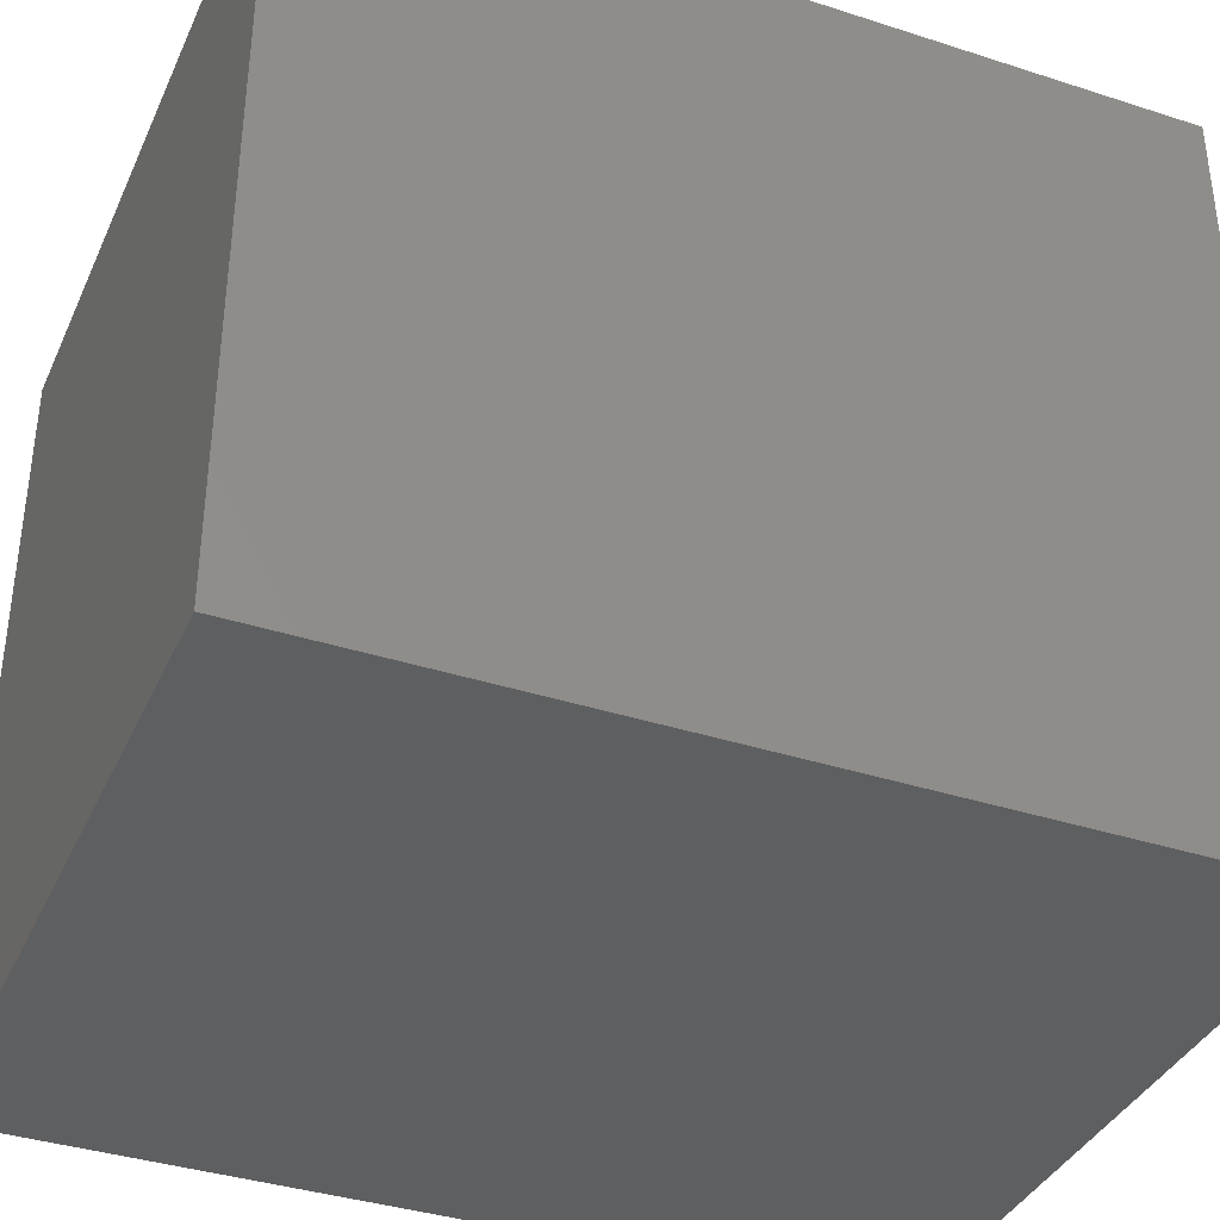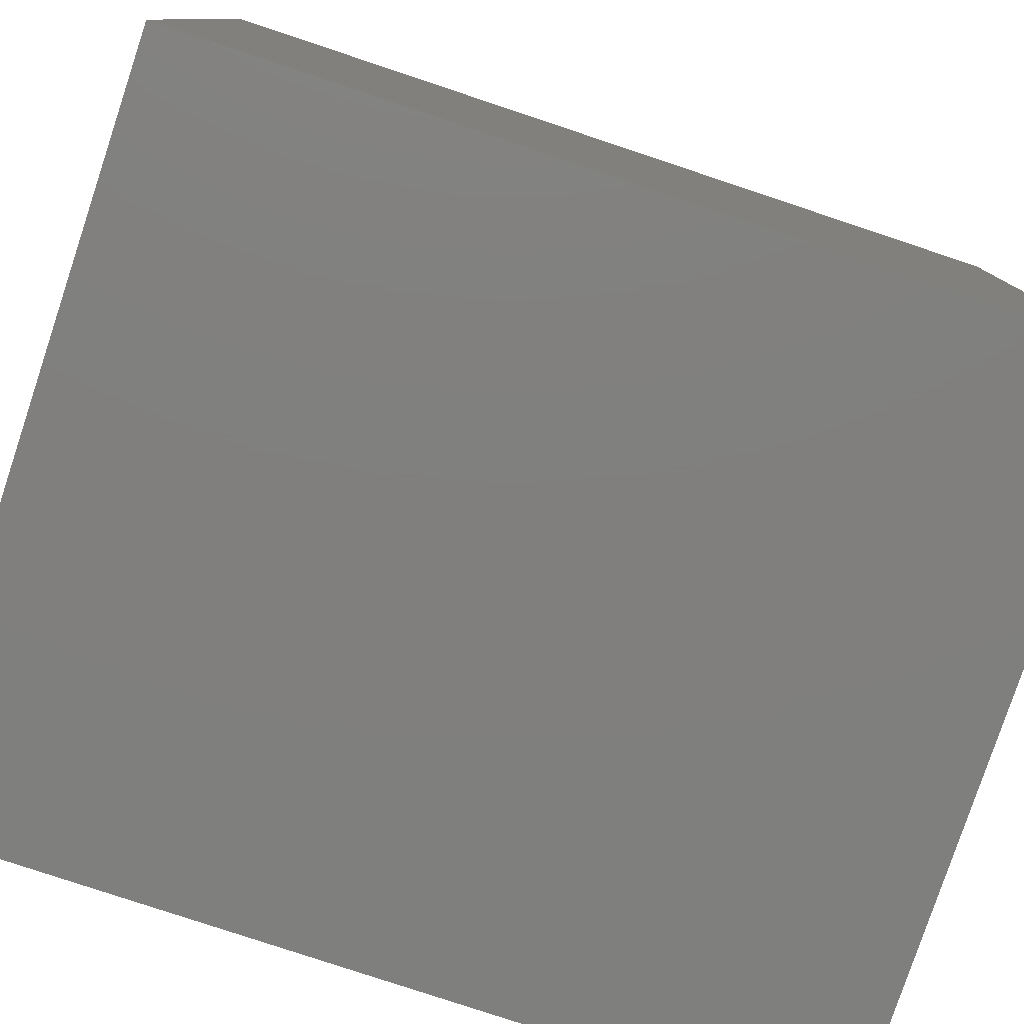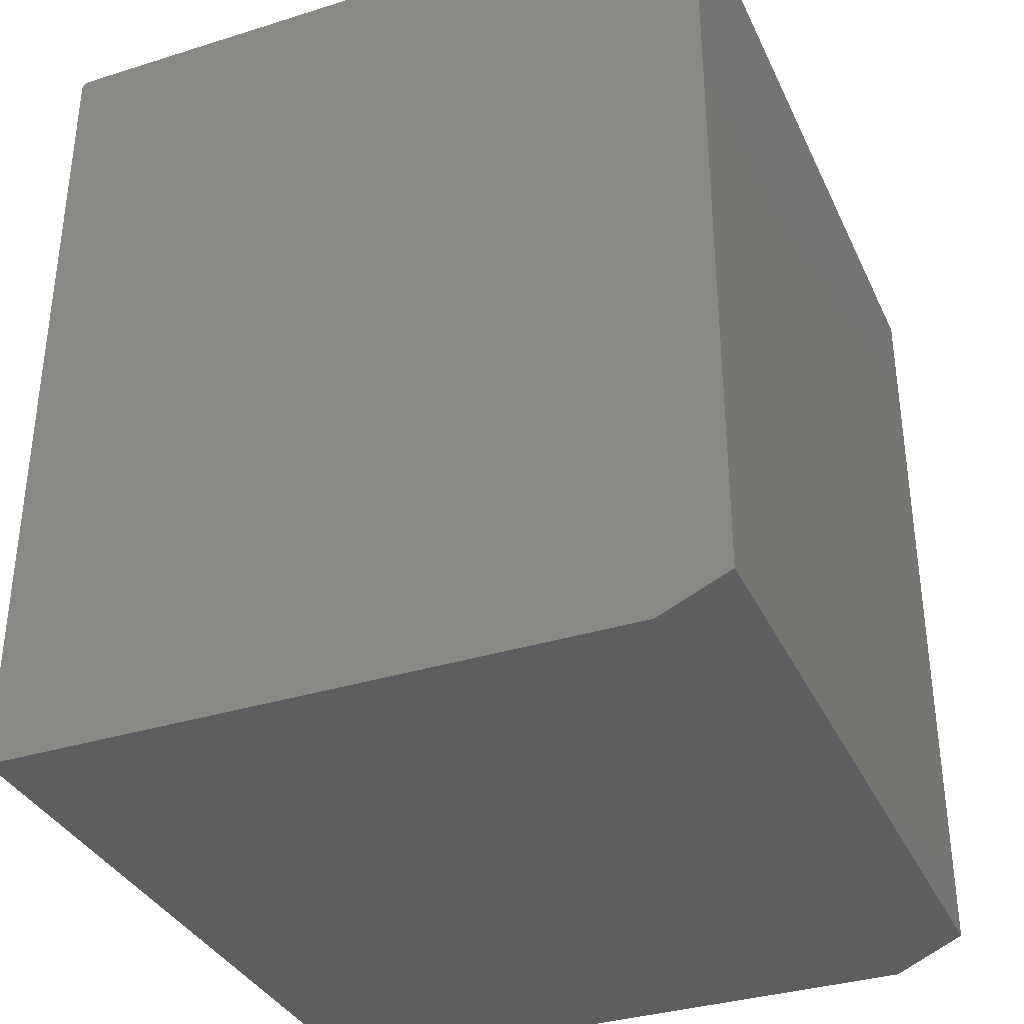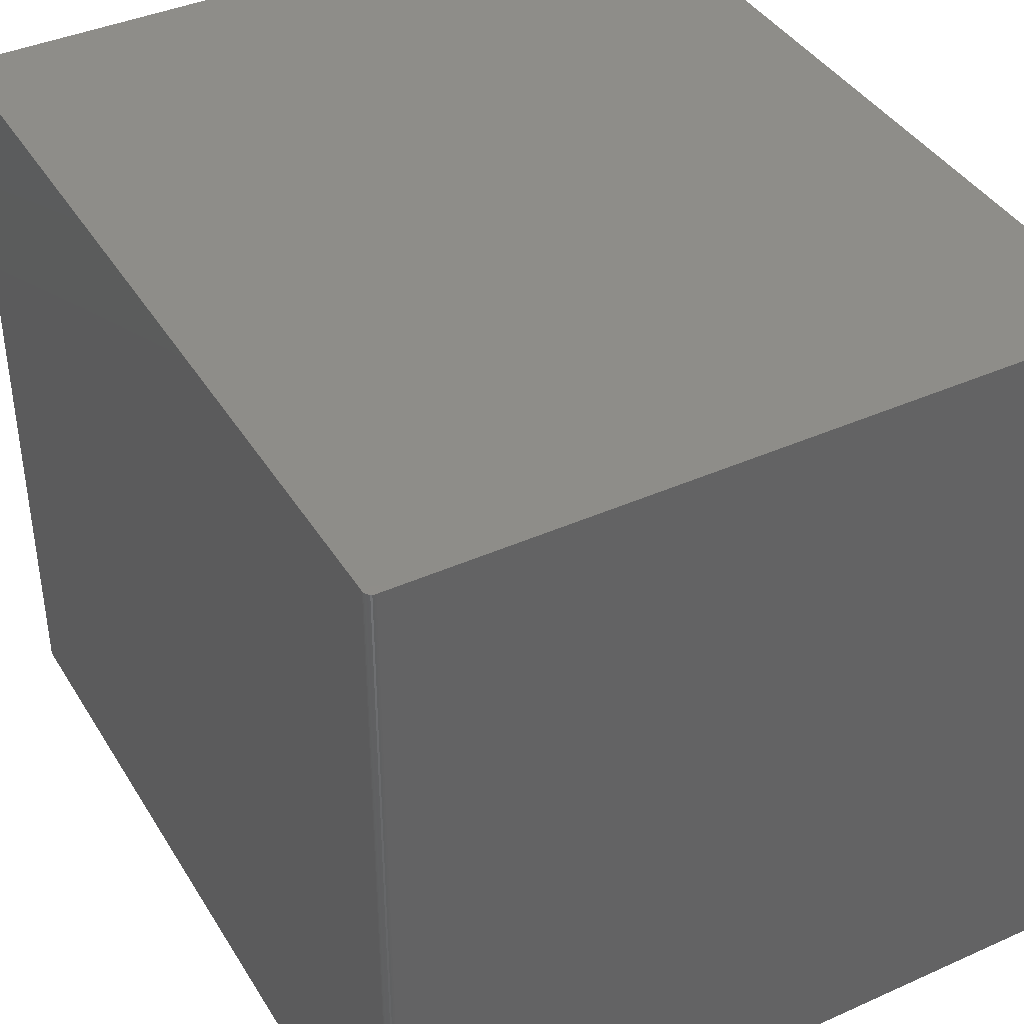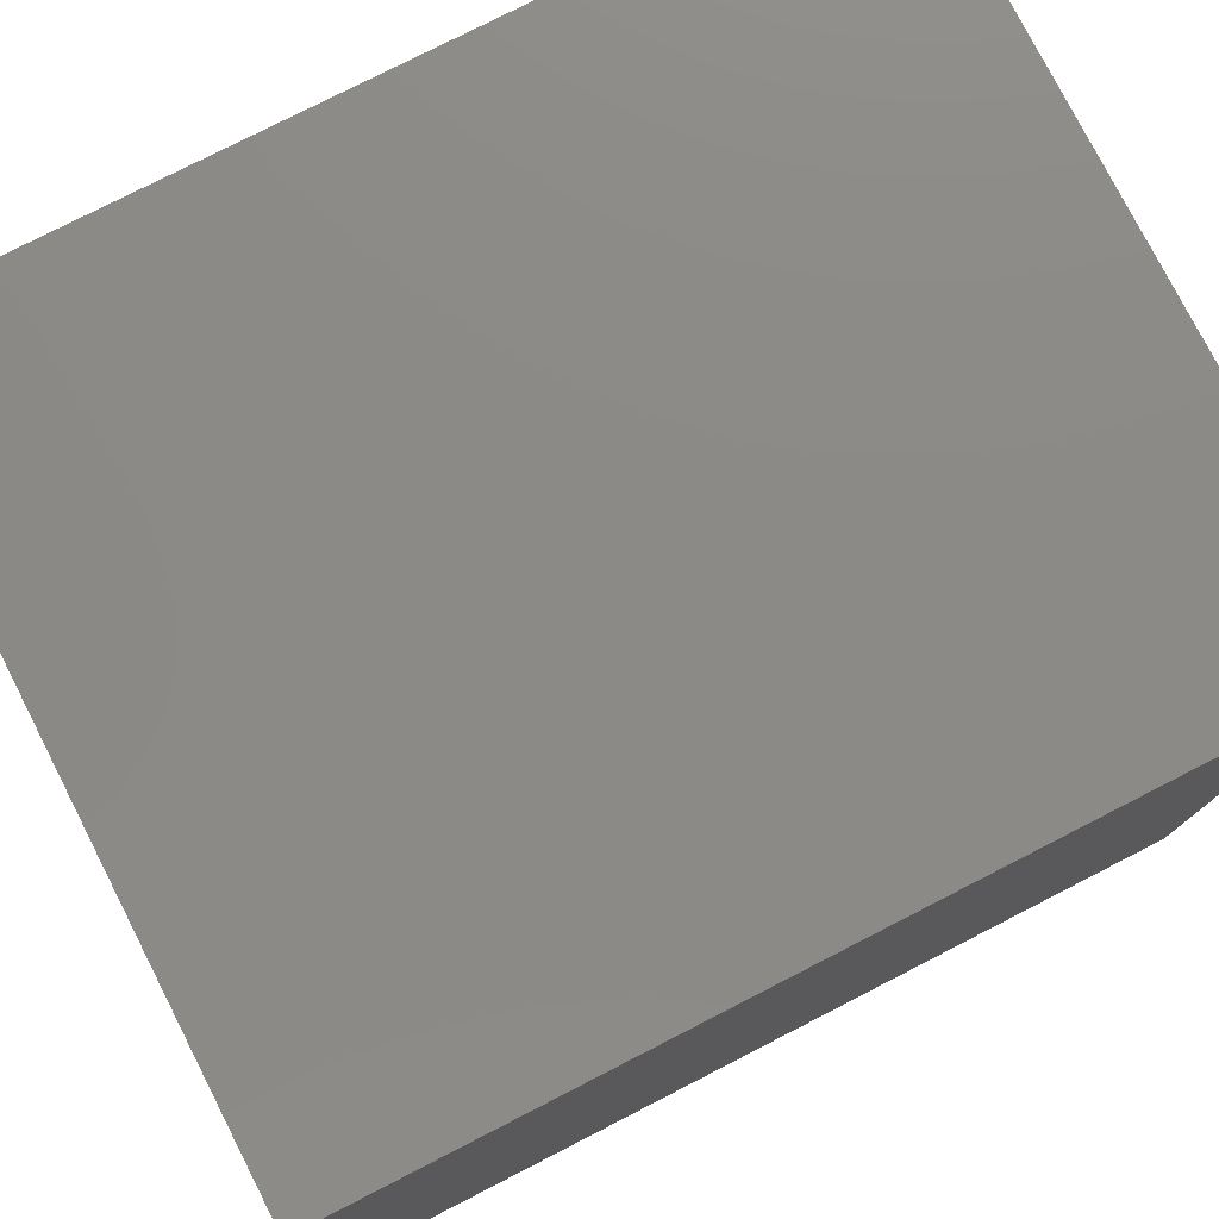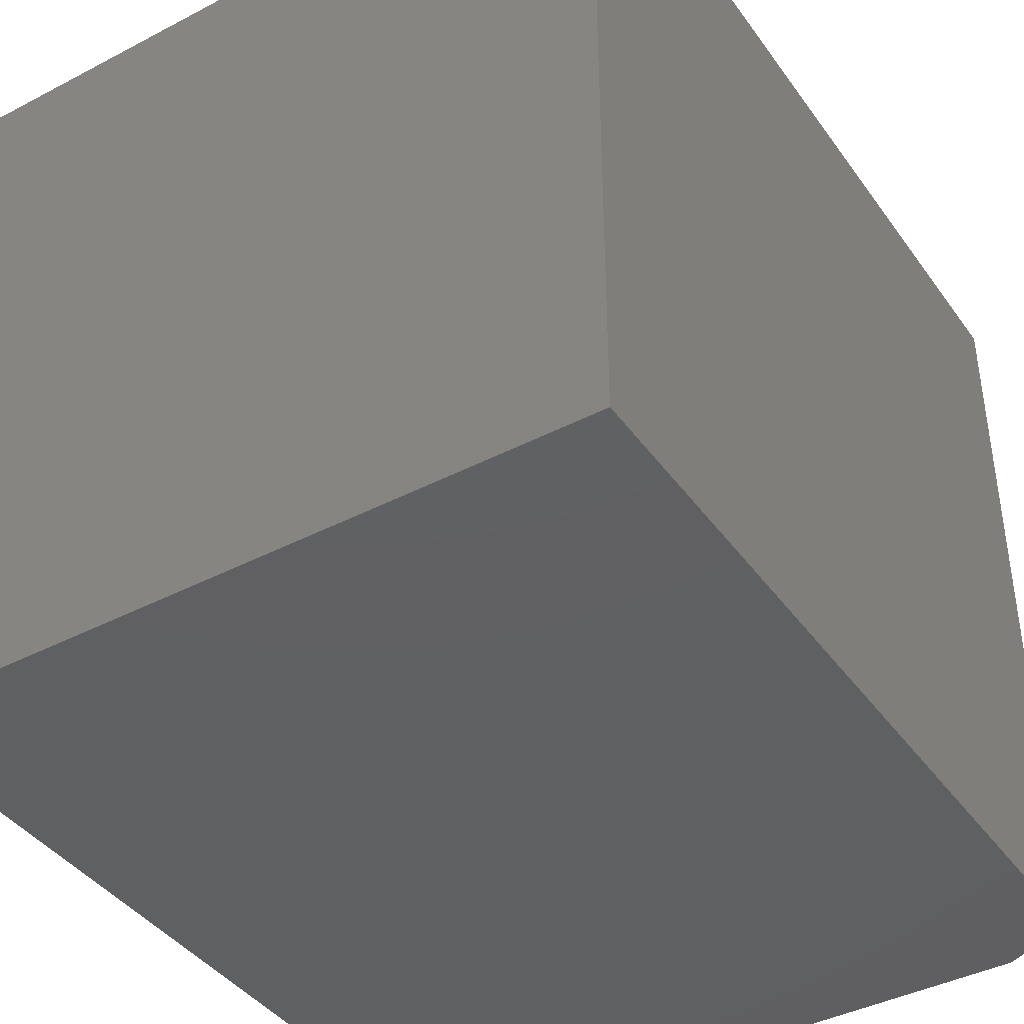
<metadata>
{"format":"stl","ext":"stl","renderer":"f3d","projection":"perspective","resolution":1024,"background":"white","views":[{"elev":-37.6,"azim":67.5,"up":"+Y"},{"elev":-79.5,"azim":-108.4,"up":"+Y"},{"elev":-34.9,"azim":22.6,"up":"+Z"},{"elev":40.2,"azim":-28.8,"up":"+Y"},{"elev":78.0,"azim":62.9,"up":"+Y"},{"elev":-41.1,"azim":32.4,"up":"+Y"}]}
</metadata>
<code>
# stl→obj: 26 verts, 48 faces
v -0.3346 -0.75 0.4106
v -0.3325 -0.75 0.4127
v -0.3336 -0.75 0.4118
v 0.3657 -0.75 0.4141
v -0.3353 -0.75 0.4092
v -0.3358 -0.75 0.4078
v -0.3359 -0.75 0.4062
v 0.3657 -0.75 -0.3984
v -0.3281 -0.75 0.4141
v -0.3296 -0.75 0.4139
v -0.3311 -0.75 0.4135
v -0.3359 -0.75 -0.4297
v 0.2954 -0.75 -0.4297
v -0.3336 4.684e-17 0.4118
v -0.3325 4.696e-17 0.4127
v -0.3346 4.672e-17 0.4106
v 0.3657 8.579e-17 0.4141
v 0.3657 4.068e-17 -0.3984
v -0.3359 4.64e-17 0.4062
v -0.3358 4.65e-17 0.4078
v -0.3353 4.66e-17 0.4092
v -0.3311 4.707e-17 0.4135
v -0.3296 4.718e-17 0.4139
v -0.3281 4.727e-17 0.4141
v -0.3359 0 -0.4297
v 0.2954 3.505e-17 -0.4297
f 1 2 3
f 4 2 1
f 4 1 5
f 4 5 6
f 4 6 7
f 4 7 8
f 2 4 9
f 2 9 10
f 2 10 11
f 7 12 8
f 8 12 13
f 14 15 16
f 17 18 19
f 17 19 20
f 17 20 21
f 17 21 16
f 17 16 15
f 15 22 23
f 15 23 24
f 15 24 17
f 19 18 25
f 25 18 26
f 7 19 12
f 12 19 25
f 17 24 4
f 4 24 9
f 19 7 20
f 20 7 6
f 20 6 21
f 21 6 5
f 21 5 16
f 16 5 1
f 16 1 14
f 14 1 3
f 14 3 15
f 15 3 2
f 15 2 22
f 22 2 11
f 22 11 23
f 23 11 10
f 23 10 24
f 24 10 9
f 8 18 4
f 4 18 17
f 25 26 12
f 12 26 13
f 13 26 8
f 8 26 18

</code>
